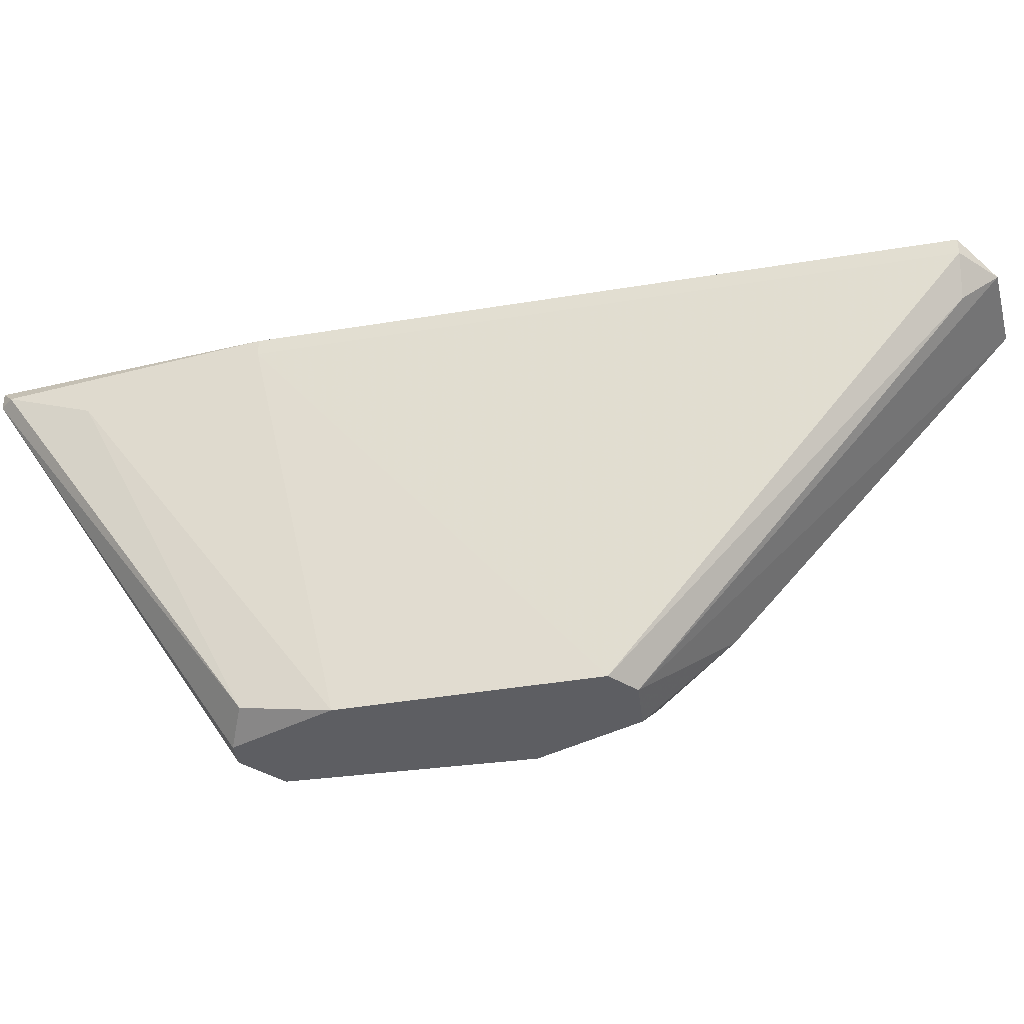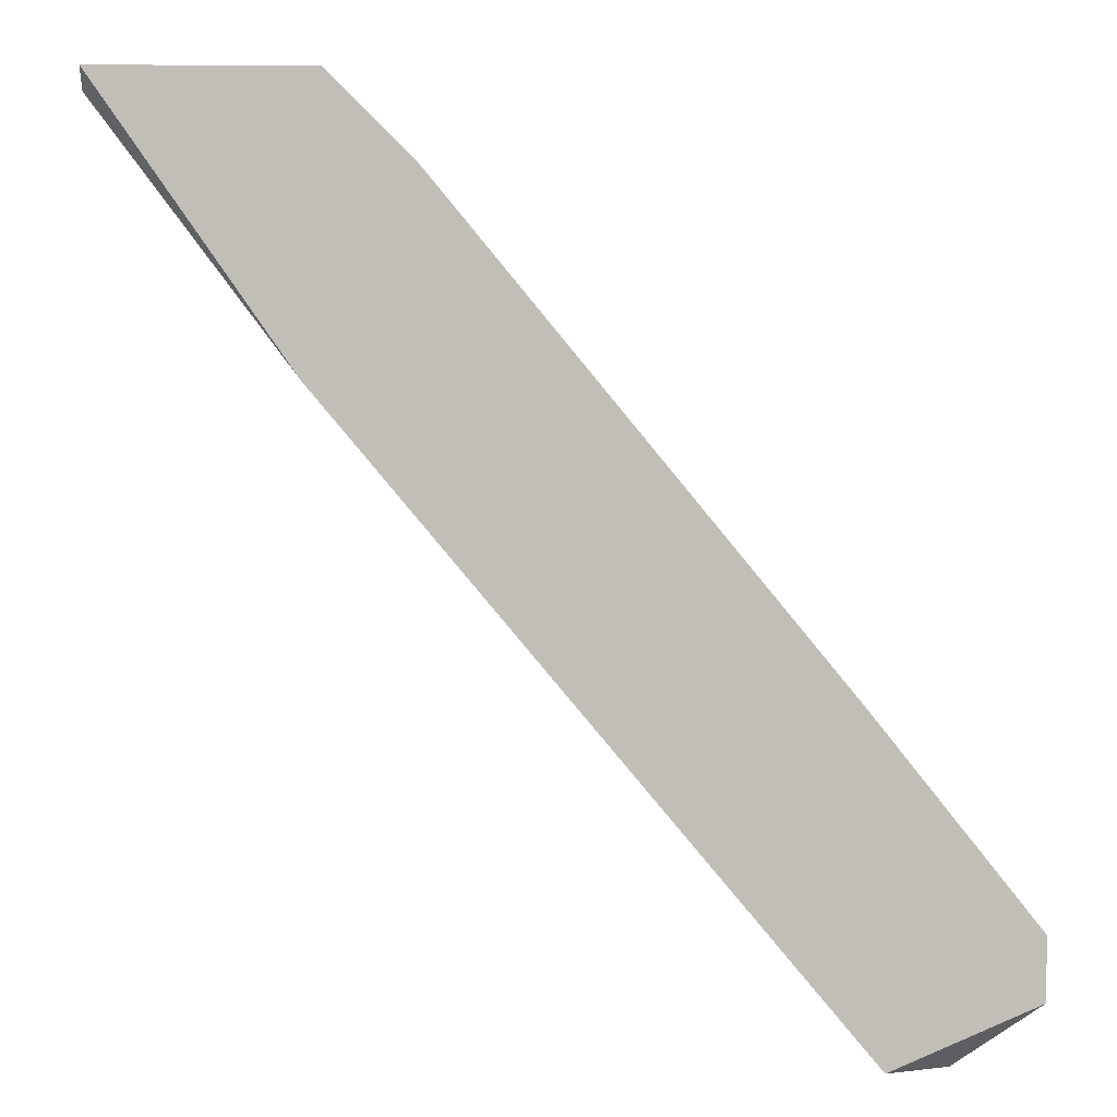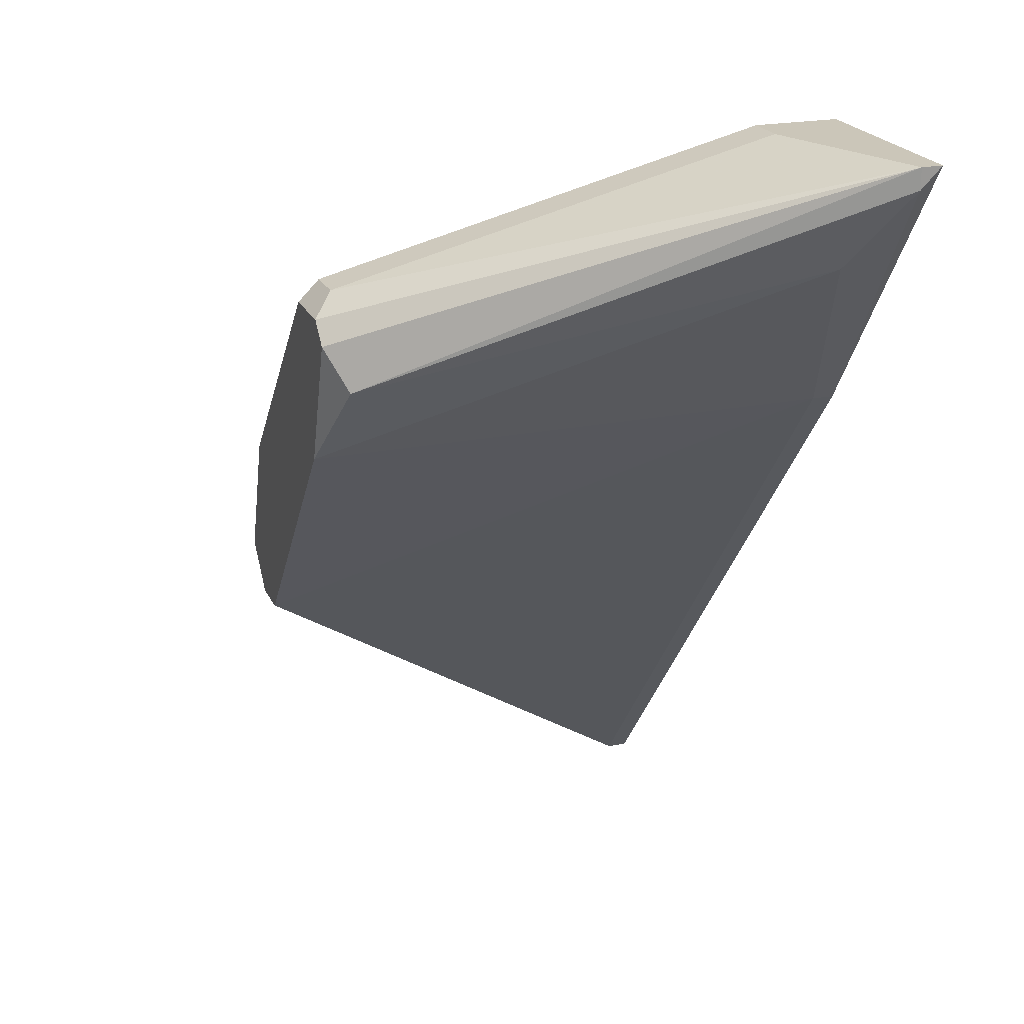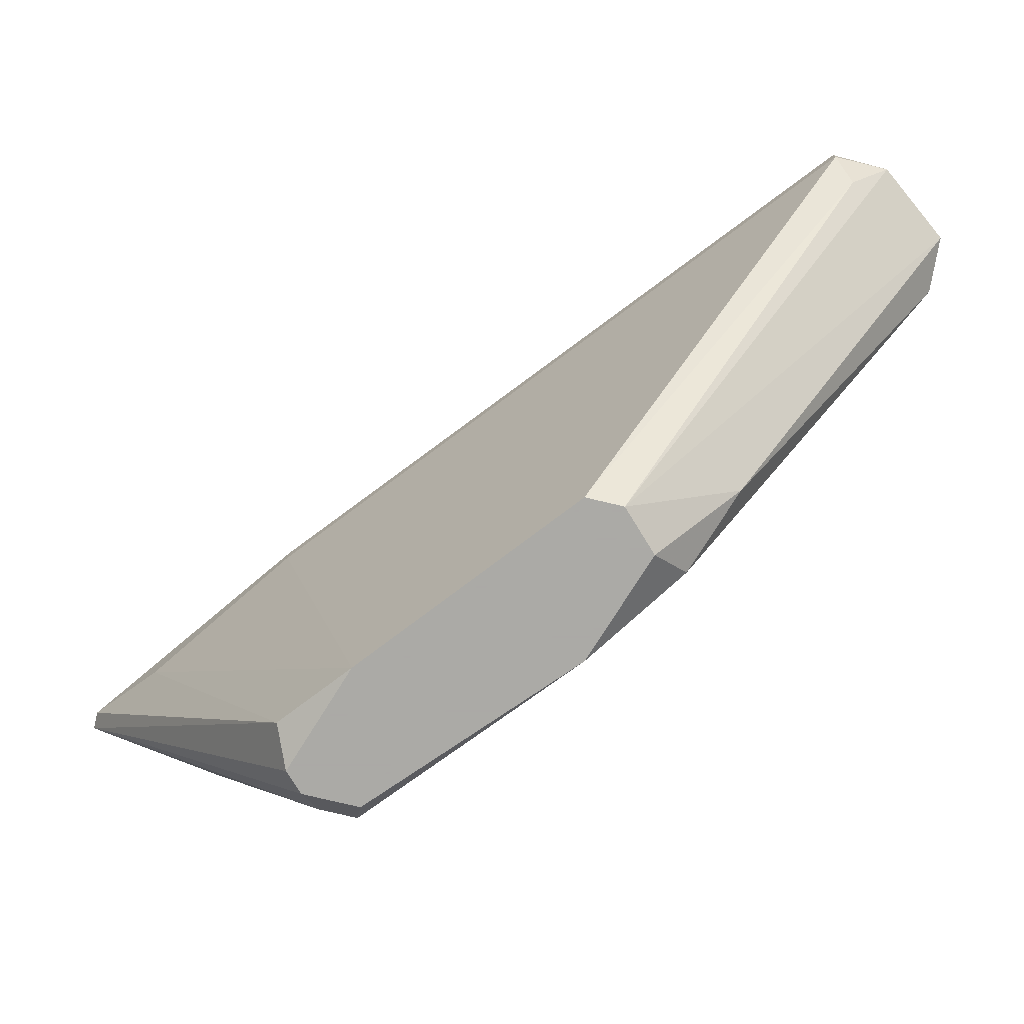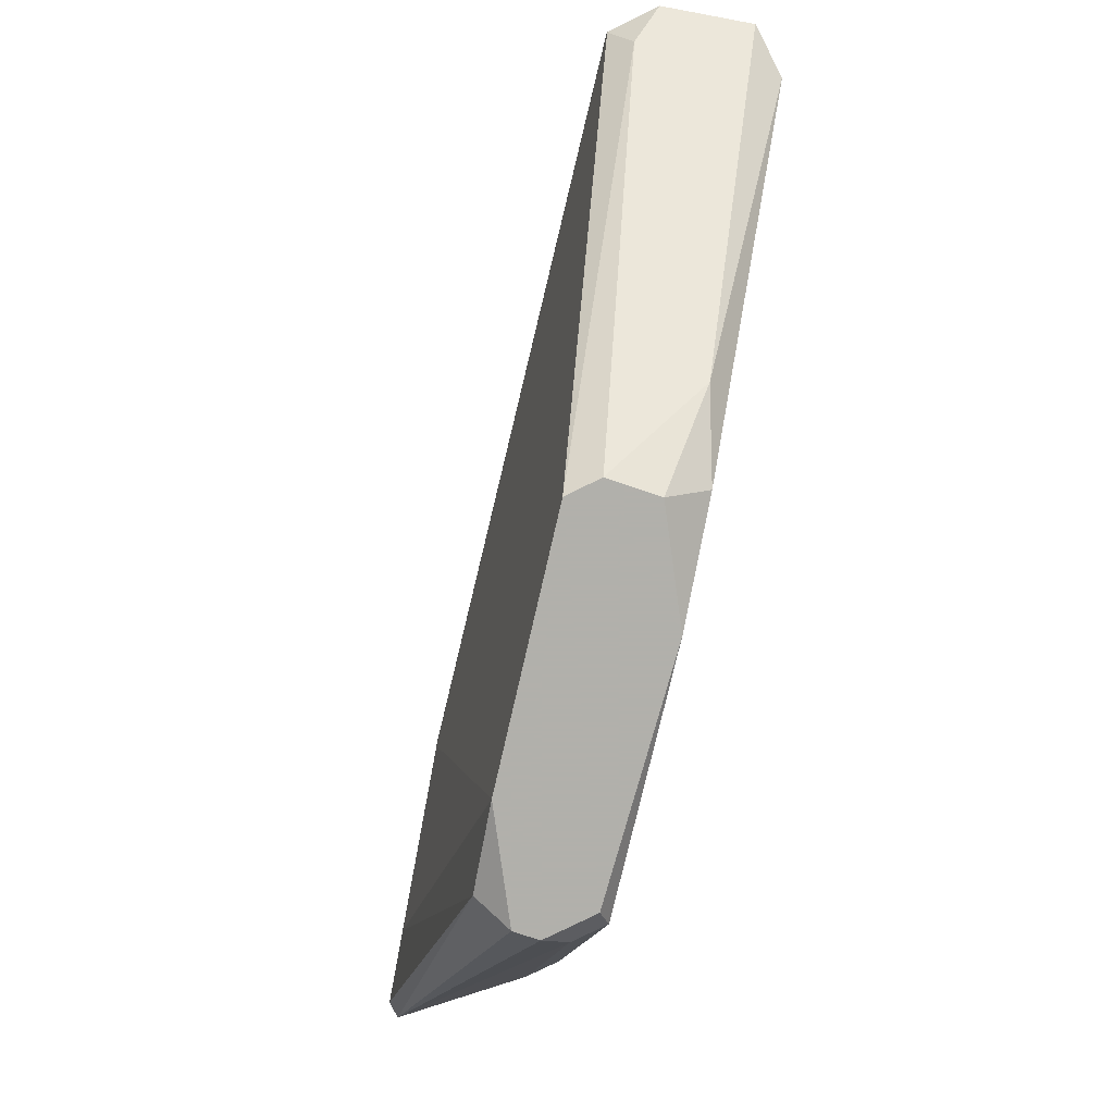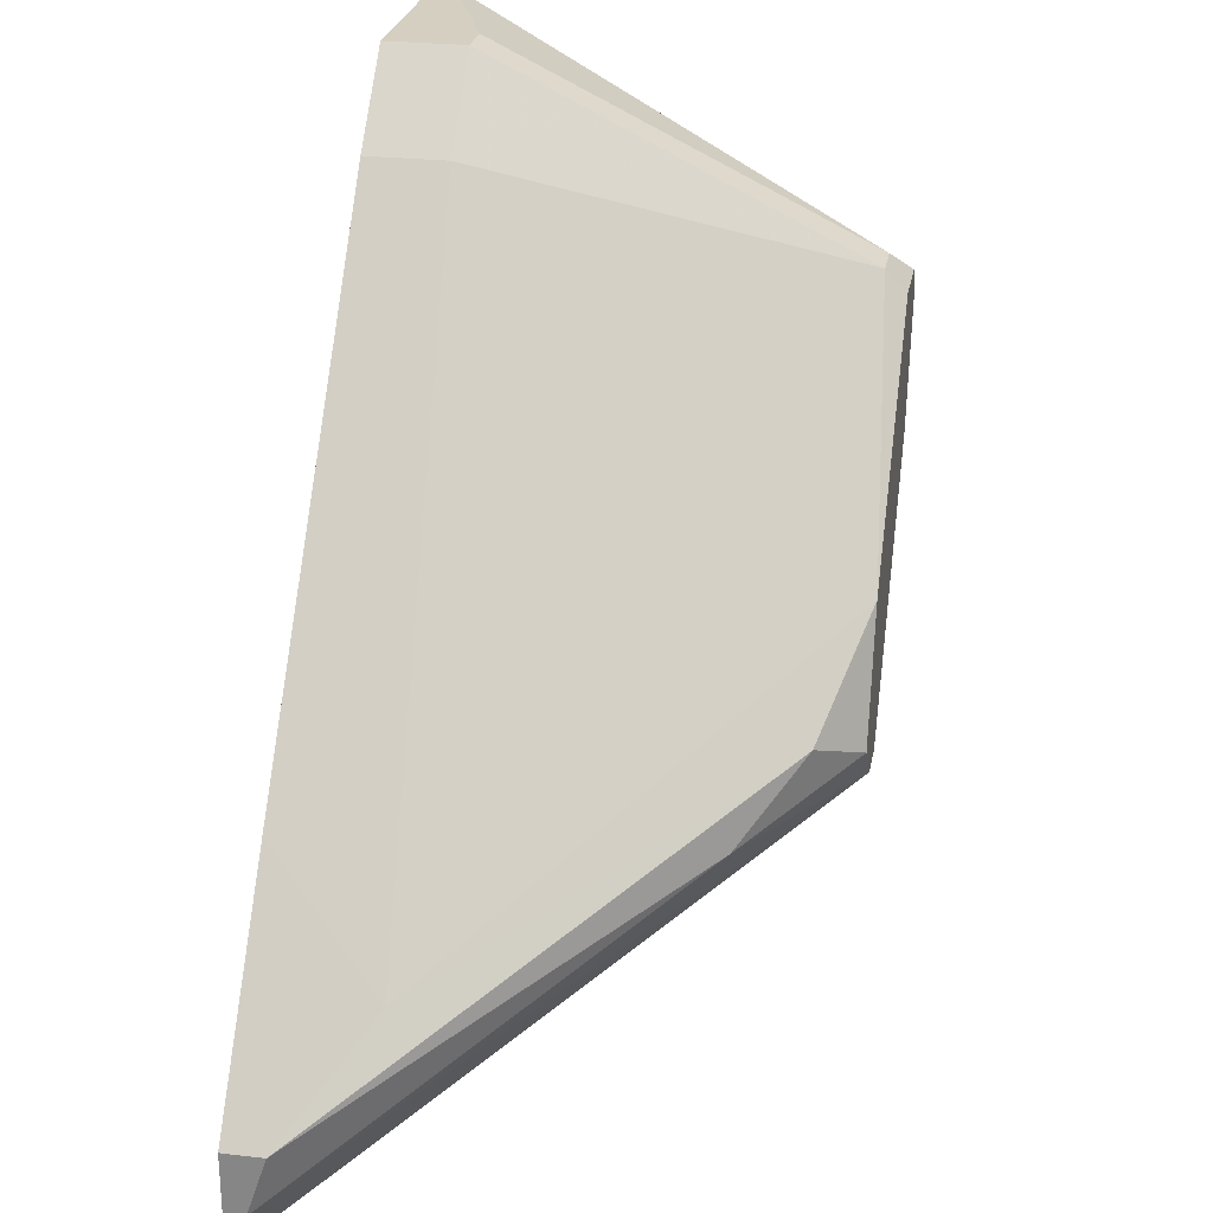
<metadata>
{"format":"obj","ext":"obj","renderer":"f3d","projection":"perspective","resolution":1024,"background":"white","views":[{"elev":-38.8,"azim":141.6,"up":"+Y"},{"elev":4.5,"azim":176.8,"up":"+Z"},{"elev":21.0,"azim":70.6,"up":"+Z"},{"elev":-75.7,"azim":166.5,"up":"+Y"},{"elev":-78.5,"azim":-153.7,"up":"+Y"},{"elev":25.9,"azim":-79.6,"up":"+Z"}]}
</metadata>
<code>
v -0.04681 -0.01742 -0.03353
v -0.04681 -0.01168 -0.04616
v -0.01694 -0.03694 -0.009405
v -0.004298 -0.01168 0.003241
v -0.004298 -0.01168 0.00209
v -0.004298 -0.01052 0.003241
v -0.04336 -0.01053 -0.04616
v -0.04336 -0.01168 -0.04616
v -0.01465 -0.01168 -0.0117
v -0.01465 -0.01052 -0.0117
v -0.0514 -0.01283 -0.03927
v -0.0514 -0.01053 -0.03927
v -0.0514 -0.01053 -0.04271
v -0.0514 -0.01168 -0.04271
v -0.03761 -0.0358 -0.02318
v -0.03072 -0.0381 -0.02662
v -0.03302 -0.0381 -0.02662
v -0.03302 -0.0381 -0.01744
v -0.03991 -0.03235 -0.02778
v -0.01809 -0.0381 -0.007103
v -0.01924 -0.0381 -0.005957
v -0.03531 -0.0381 -0.02433
v -0.0422 -0.01052 -0.02778
v -0.0135 -0.01512 0.003241
v -0.02039 -0.01512 -0.001363
v -0.02039 -0.01052 -0.001363
v -0.02039 -0.03694 -0.004806
v -0.02039 -0.0381 -0.014
v -0.04451 -0.01398 -0.04501
v -0.01579 -0.01512 0.003241
v -0.01579 -0.01052 0.003241
v -0.007752 -0.01397 -0.002509
v -0.02269 -0.03694 -0.004806
v -0.02269 -0.0381 -0.005957
f 4 27 21
f 4 6 31
f 31 6 10
f 31 10 26
f 16 34 17
f 10 8 7
f 34 16 20
f 3 4 20
f 4 31 30
f 31 26 30
f 8 16 29
f 16 17 29
f 34 33 18
f 17 34 18
f 1 15 18
f 33 1 18
f 20 16 28
f 3 20 28
f 32 3 28
f 32 28 9
f 16 8 9
f 8 10 9
f 28 16 9
f 14 17 19
f 33 34 27
f 30 33 27
f 12 14 11
f 15 1 11
f 14 19 11
f 19 15 11
f 6 4 5
f 4 3 5
f 10 6 5
f 3 32 5
f 32 9 5
f 9 10 5
f 33 30 25
f 30 26 25
f 1 33 25
f 17 18 22
f 18 15 22
f 15 19 22
f 19 17 22
f 17 14 2
f 7 8 2
f 8 29 2
f 29 17 2
f 26 10 23
f 10 7 23
f 12 11 23
f 11 1 23
f 25 26 23
f 1 25 23
f 4 30 24
f 27 4 24
f 30 27 24
f 14 12 13
f 2 14 13
f 7 2 13
f 12 23 13
f 23 7 13
f 34 20 21
f 20 4 21
f 27 34 21

</code>
